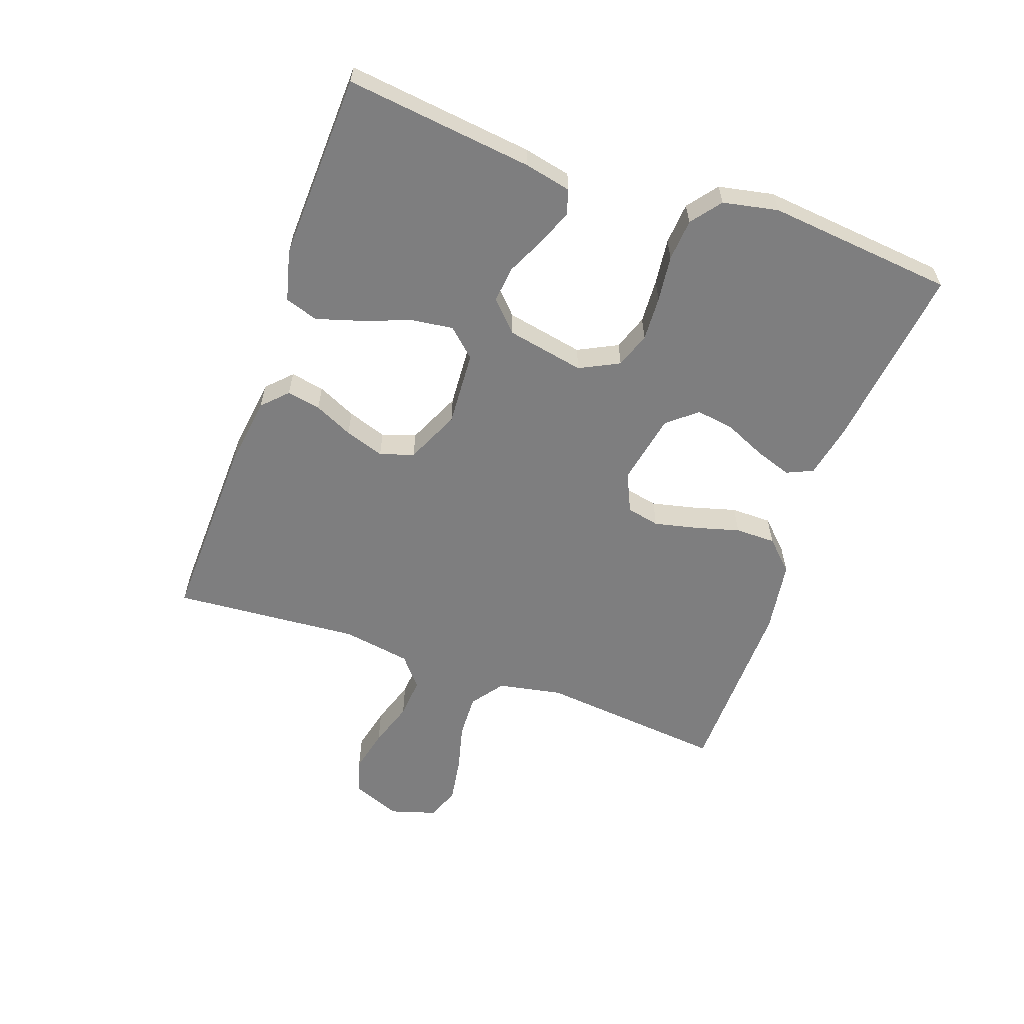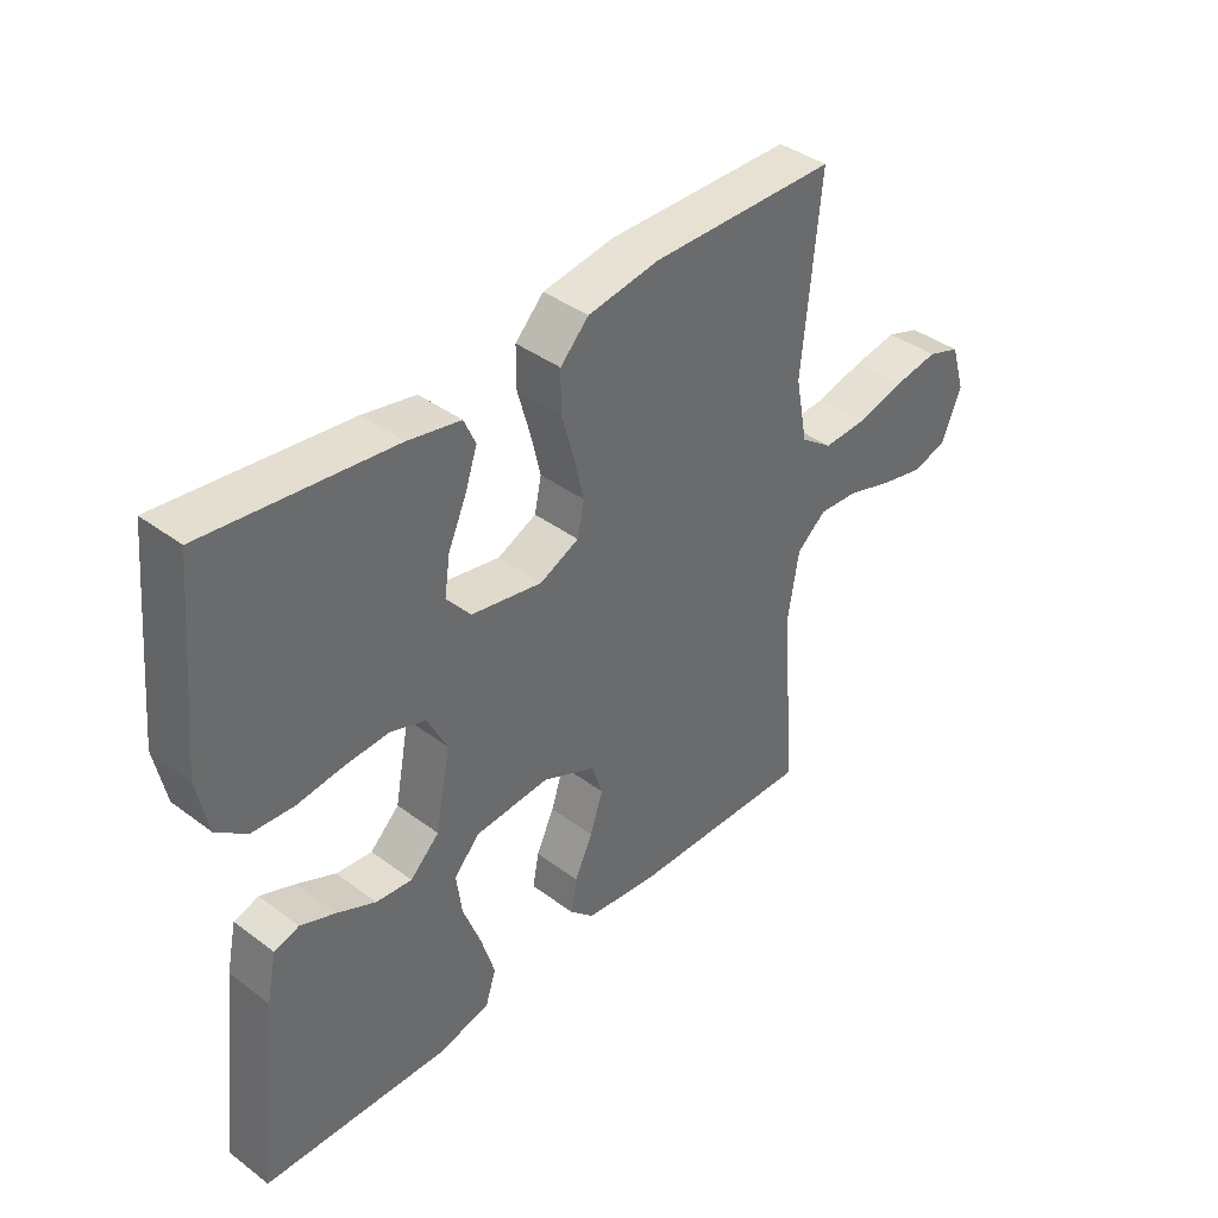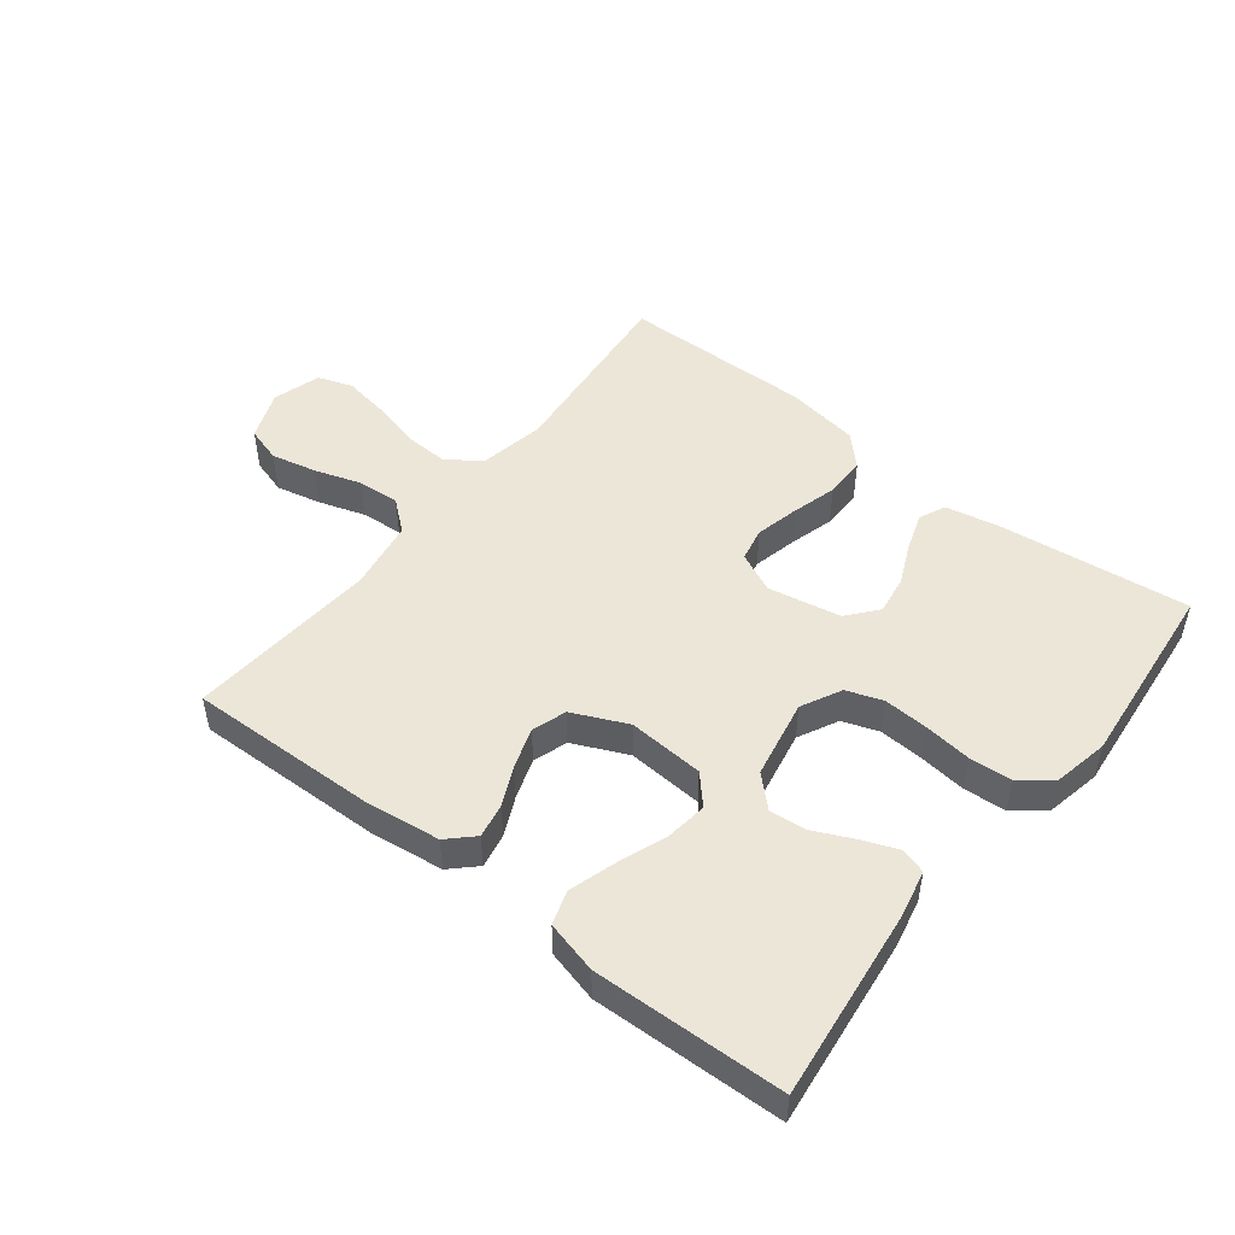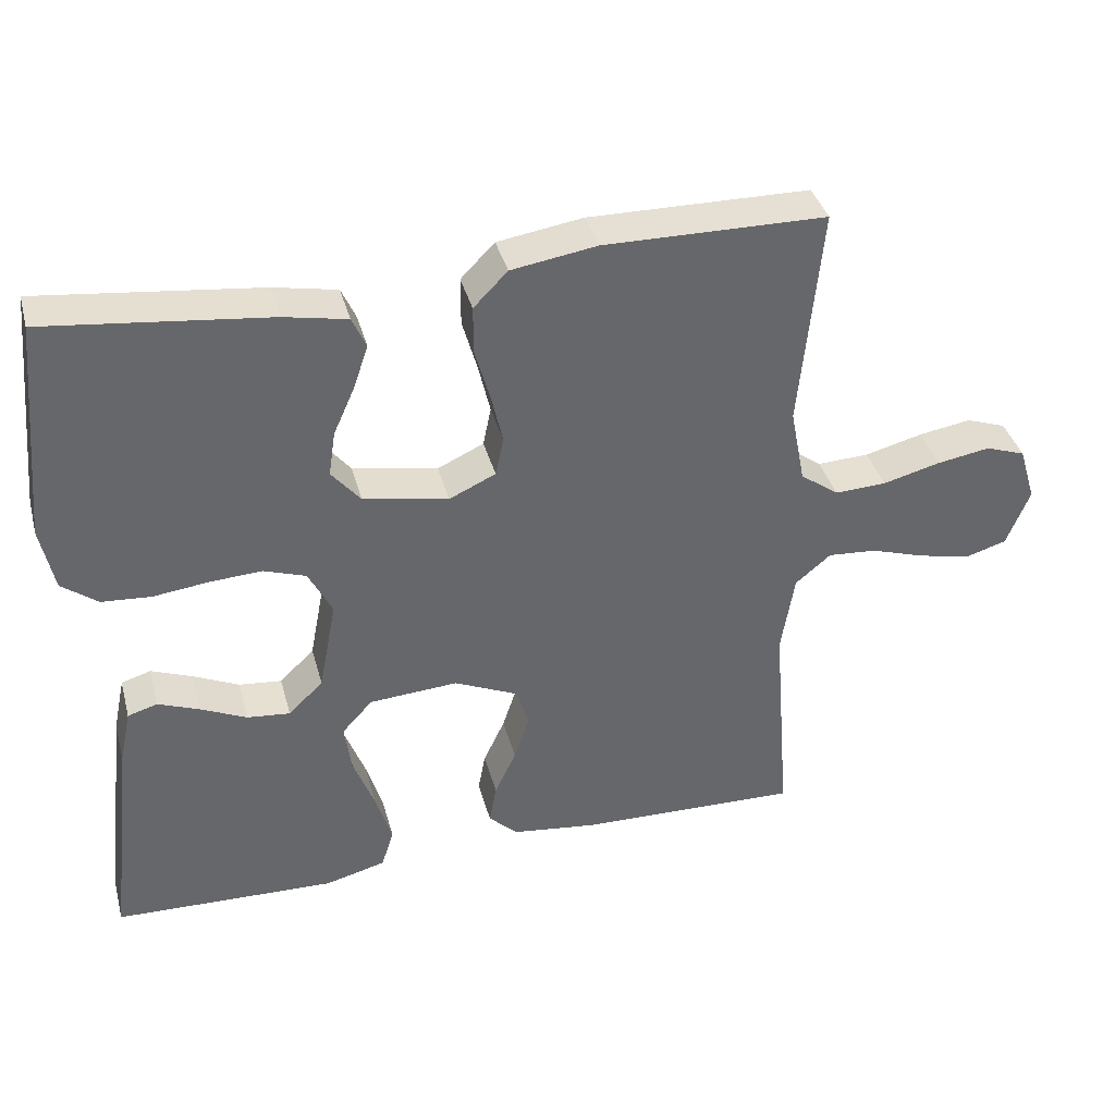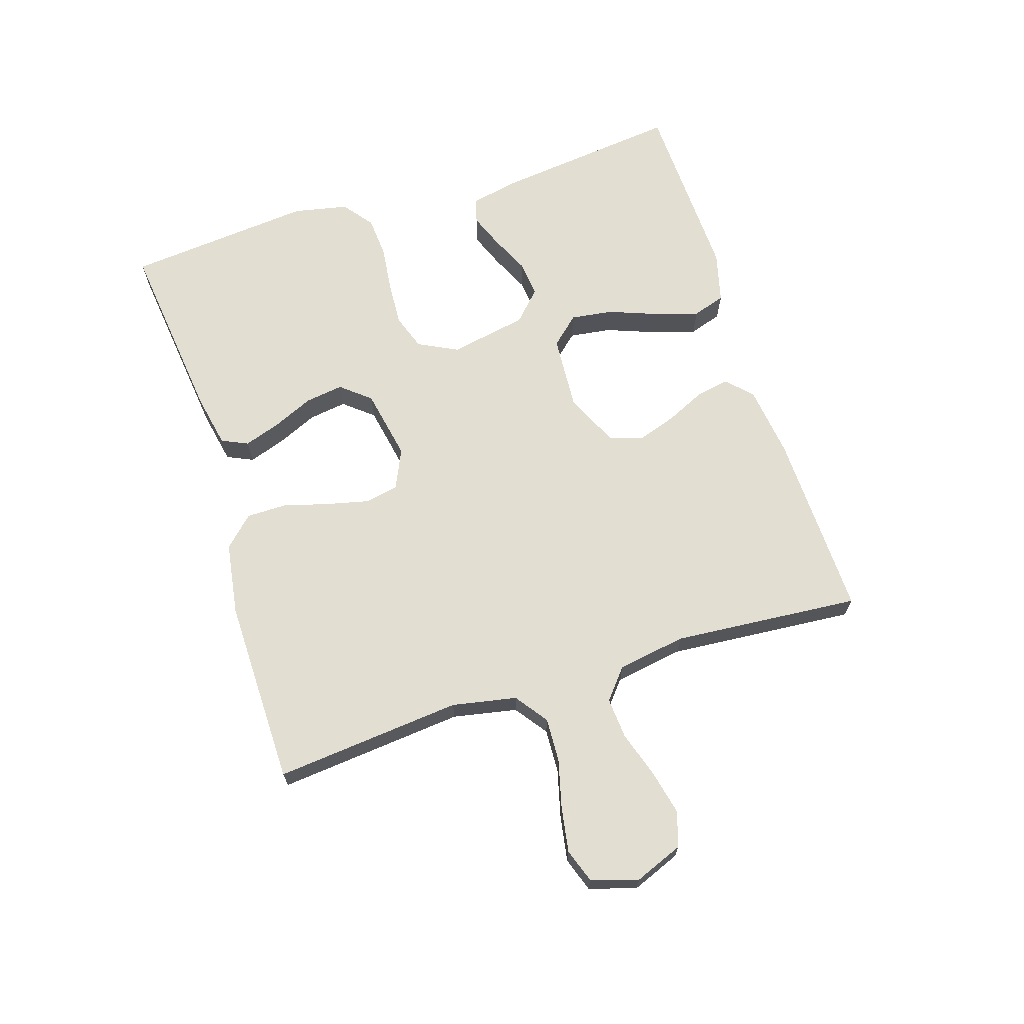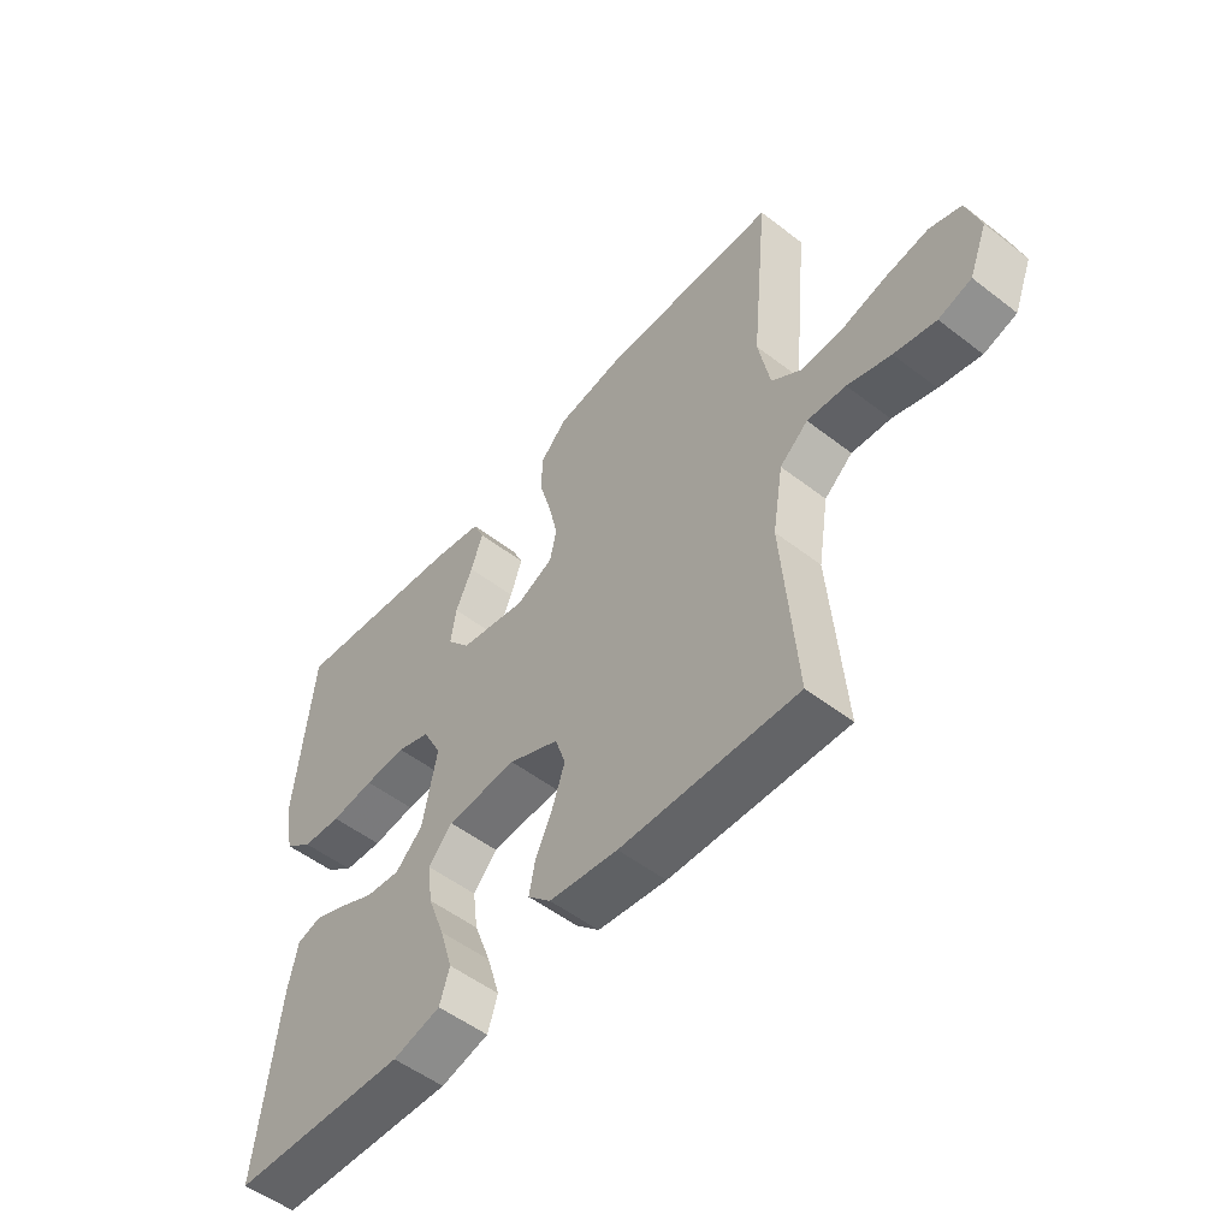
<metadata>
{"format":"obj","ext":"obj","renderer":"f3d","projection":"perspective","resolution":1024,"background":"white","views":[{"elev":-59.4,"azim":-109.7,"up":"+Y"},{"elev":39.8,"azim":-47.3,"up":"+Z"},{"elev":49.3,"azim":-141.9,"up":"+Y"},{"elev":38.2,"azim":-14.8,"up":"+Z"},{"elev":67.5,"azim":72.4,"up":"+Y"},{"elev":-52.5,"azim":50.3,"up":"+Z"}]}
</metadata>
<code>
v 0.5 0.07 -0.5
v 0.2 0.07 -0.492
v 0.083 0.07 -0.477
v 0.044 0.07 -0.439
v 0.054 0.07 -0.385
v 0.083 0.07 -0.323
v 0.104 0.07 -0.26
v 0.086 0.07 -0.206
v 0 0.07 -0.167
v -0.12 0.07 -0.175
v -0.161 0.07 -0.22
v -0.152 0.07 -0.287
v -0.123 0.07 -0.364
v -0.101 0.07 -0.436
v -0.118 0.07 -0.489
v -0.2 0.07 -0.51
v -0.5 0.07 -0.5
v -0.465 0.07 -0.2
v -0.449 0.07 -0.125
v -0.409 0.07 -0.113
v -0.353 0.07 -0.135
v -0.291 0.07 -0.164
v -0.233 0.07 -0.17
v -0.186 0.07 -0.125
v -0.162 0.07 0
v -0.194 0.07 0.063
v -0.251 0.07 0.083
v -0.322 0.07 0.079
v -0.396 0.07 0.07
v -0.463 0.07 0.075
v -0.511 0.07 0.112
v -0.529 0.07 0.2
v -0.5 0.07 0.5
v -0.2 0.07 0.465
v -0.115 0.07 0.448
v -0.096 0.07 0.406
v -0.116 0.07 0.347
v -0.145 0.07 0.282
v -0.154 0.07 0.221
v -0.115 0.07 0.174
v 0 0.07 0.152
v 0.063 0.07 0.181
v 0.074 0.07 0.234
v 0.058 0.07 0.303
v 0.038 0.07 0.374
v 0.038 0.07 0.439
v 0.084 0.07 0.486
v 0.2 0.07 0.504
v 0.5 0.07 0.5
v 0.471 0.07 0.2
v 0.491 0.07 0.097
v 0.543 0.07 0.059
v 0.613 0.07 0.062
v 0.691 0.07 0.082
v 0.763 0.07 0.094
v 0.817 0.07 0.075
v 0.84 0.07 0
v 0.809 0.07 -0.078
v 0.753 0.07 -0.095
v 0.682 0.07 -0.079
v 0.608 0.07 -0.055
v 0.542 0.07 -0.05
v 0.494 0.07 -0.09
v 0.476 0.07 -0.2
v 0.5 0 -0.5
v 0.2 0 -0.492
v 0.083 0 -0.477
v 0.044 0 -0.439
v 0.054 0 -0.385
v 0.083 0 -0.323
v 0.104 0 -0.26
v 0.086 0 -0.206
v 0 0 -0.167
v -0.12 0 -0.175
v -0.161 0 -0.22
v -0.152 0 -0.287
v -0.123 0 -0.364
v -0.101 0 -0.436
v -0.118 0 -0.489
v -0.2 0 -0.51
v -0.5 0 -0.5
v -0.465 0 -0.2
v -0.449 0 -0.125
v -0.409 0 -0.113
v -0.353 0 -0.135
v -0.291 0 -0.164
v -0.233 0 -0.17
v -0.186 0 -0.125
v -0.162 0 0
v -0.194 0 0.063
v -0.251 0 0.083
v -0.322 0 0.079
v -0.396 0 0.07
v -0.463 0 0.075
v -0.511 0 0.112
v -0.529 0 0.2
v -0.5 0 0.5
v -0.2 0 0.465
v -0.115 0 0.448
v -0.096 0 0.406
v -0.116 0 0.347
v -0.145 0 0.282
v -0.154 0 0.221
v -0.115 0 0.174
v 0 0 0.152
v 0.063 0 0.181
v 0.074 0 0.234
v 0.058 0 0.303
v 0.038 0 0.374
v 0.038 0 0.439
v 0.084 0 0.486
v 0.2 0 0.504
v 0.5 0 0.5
v 0.471 0 0.2
v 0.491 0 0.097
v 0.543 0 0.059
v 0.613 0 0.062
v 0.691 0 0.082
v 0.763 0 0.094
v 0.817 0 0.075
v 0.84 0 0
v 0.809 0 -0.078
v 0.753 0 -0.095
v 0.682 0 -0.079
v 0.608 0 -0.055
v 0.542 0 -0.05
v 0.494 0 -0.09
v 0.476 0 -0.2
f 59 60 61
f 58 59 61
f 57 58 61
f 56 57 61
f 55 56 61
f 54 55 61
f 53 54 61
f 52 53 61 62
f 51 52 62 63
f 48 49 50
f 47 48 50
f 46 47 50
f 45 46 50
f 44 45 50
f 51 63 64
f 50 51 64
f 44 50 64
f 43 44 64
f 36 37 38
f 35 36 38
f 34 35 38
f 33 34 38
f 32 33 38
f 31 32 38
f 30 31 38
f 29 30 38
f 28 29 38
f 27 28 38 39
f 26 27 39 40
f 20 21 22
f 19 20 22
f 18 19 22
f 17 18 22
f 16 17 22
f 15 16 22
f 14 15 22
f 13 14 22
f 12 13 22
f 11 12 22 23
f 10 11 23 24
f 4 5 6
f 3 4 6
f 2 3 6
f 1 2 6
f 64 1 6
f 64 6 7
f 64 7 8
f 43 64 8
f 42 43 8
f 41 42 8 9
f 40 41 9
f 26 40 9
f 25 26 9
f 9 10 24 25
f 125 124 123
f 125 123 122
f 125 122 121
f 125 121 120
f 125 120 119
f 125 119 118
f 125 118 117
f 126 125 117 116
f 127 126 116 115
f 114 113 112
f 114 112 111
f 114 111 110
f 114 110 109
f 114 109 108
f 128 127 115
f 128 115 114
f 128 114 108
f 128 108 107
f 102 101 100
f 102 100 99
f 102 99 98
f 102 98 97
f 102 97 96
f 102 96 95
f 102 95 94
f 102 94 93
f 102 93 92
f 103 102 92 91
f 104 103 91 90
f 86 85 84
f 86 84 83
f 86 83 82
f 86 82 81
f 86 81 80
f 86 80 79
f 86 79 78
f 86 78 77
f 86 77 76
f 87 86 76 75
f 88 87 75 74
f 70 69 68
f 70 68 67
f 70 67 66
f 70 66 65
f 70 65 128
f 71 70 128
f 72 71 128
f 72 128 107
f 72 107 106
f 73 72 106 105
f 73 105 104
f 73 104 90
f 73 90 89
f 89 88 74 73
f 1 65 66 2
f 2 66 67 3
f 3 67 68 4
f 4 68 69 5
f 5 69 70 6
f 6 70 71 7
f 7 71 72 8
f 8 72 73 9
f 9 73 74 10
f 10 74 75 11
f 11 75 76 12
f 12 76 77 13
f 13 77 78 14
f 14 78 79 15
f 15 79 80 16
f 16 80 81 17
f 17 81 82 18
f 18 82 83 19
f 19 83 84 20
f 20 84 85 21
f 21 85 86 22
f 22 86 87 23
f 23 87 88 24
f 24 88 89 25
f 25 89 90 26
f 26 90 91 27
f 27 91 92 28
f 28 92 93 29
f 29 93 94 30
f 30 94 95 31
f 31 95 96 32
f 32 96 97 33
f 33 97 98 34
f 34 98 99 35
f 35 99 100 36
f 36 100 101 37
f 37 101 102 38
f 38 102 103 39
f 39 103 104 40
f 40 104 105 41
f 41 105 106 42
f 42 106 107 43
f 43 107 108 44
f 44 108 109 45
f 45 109 110 46
f 46 110 111 47
f 47 111 112 48
f 48 112 113 49
f 49 113 114 50
f 50 114 115 51
f 51 115 116 52
f 52 116 117 53
f 53 117 118 54
f 54 118 119 55
f 55 119 120 56
f 56 120 121 57
f 57 121 122 58
f 58 122 123 59
f 59 123 124 60
f 60 124 125 61
f 61 125 126 62
f 62 126 127 63
f 63 127 128 64
f 64 128 65 1

</code>
